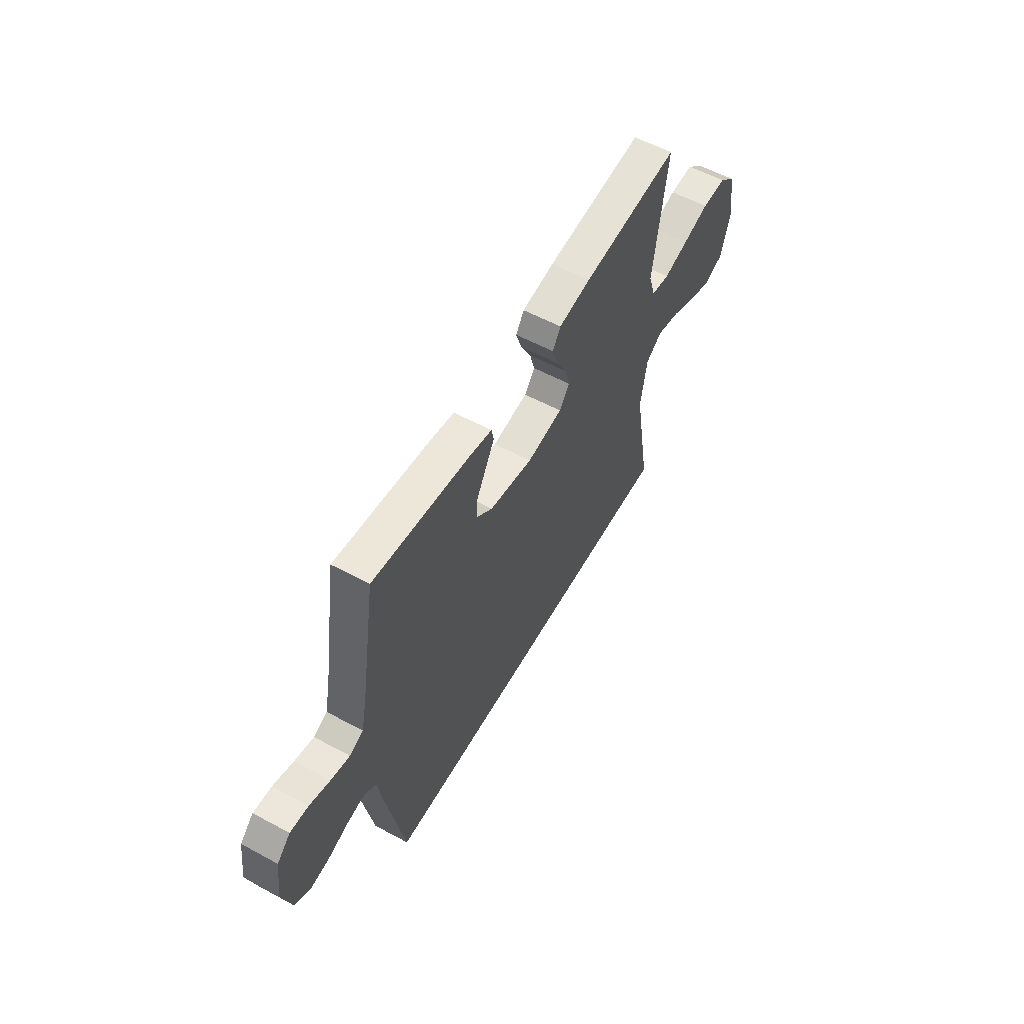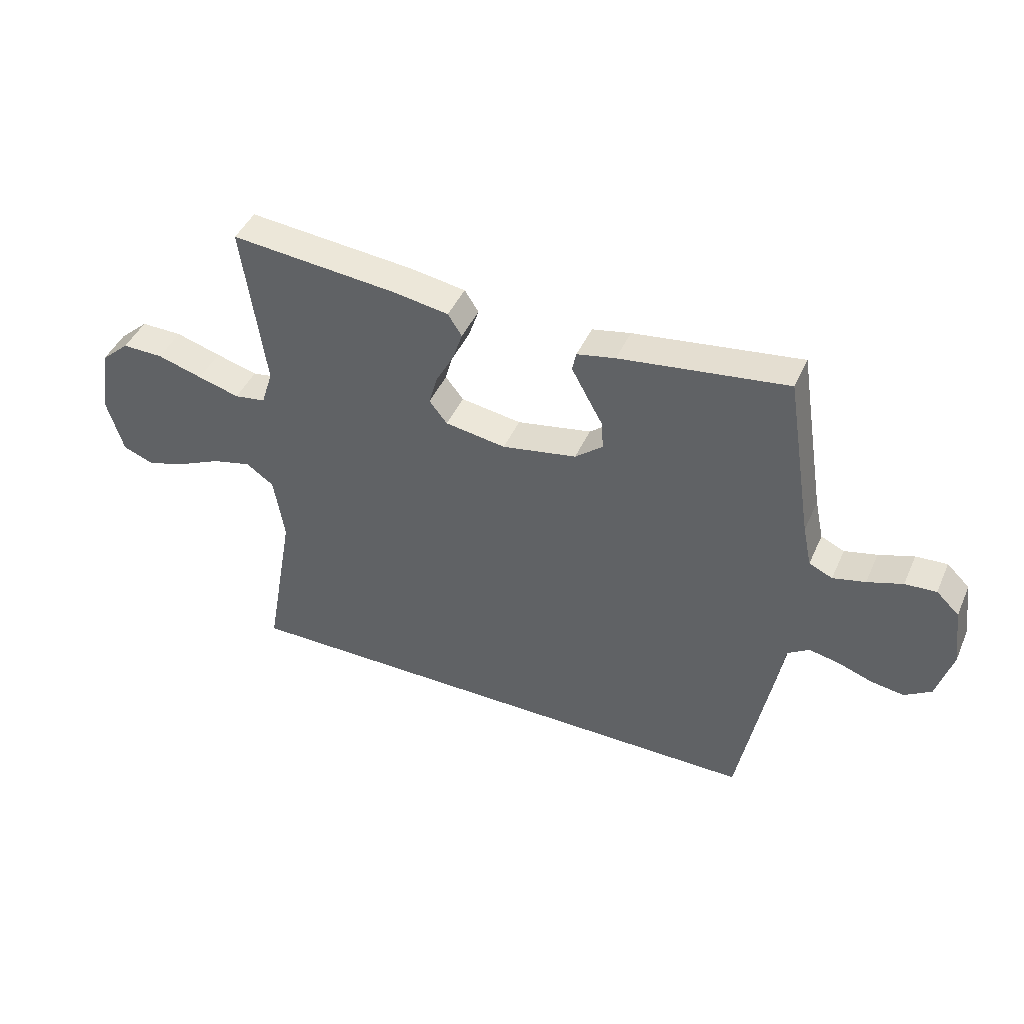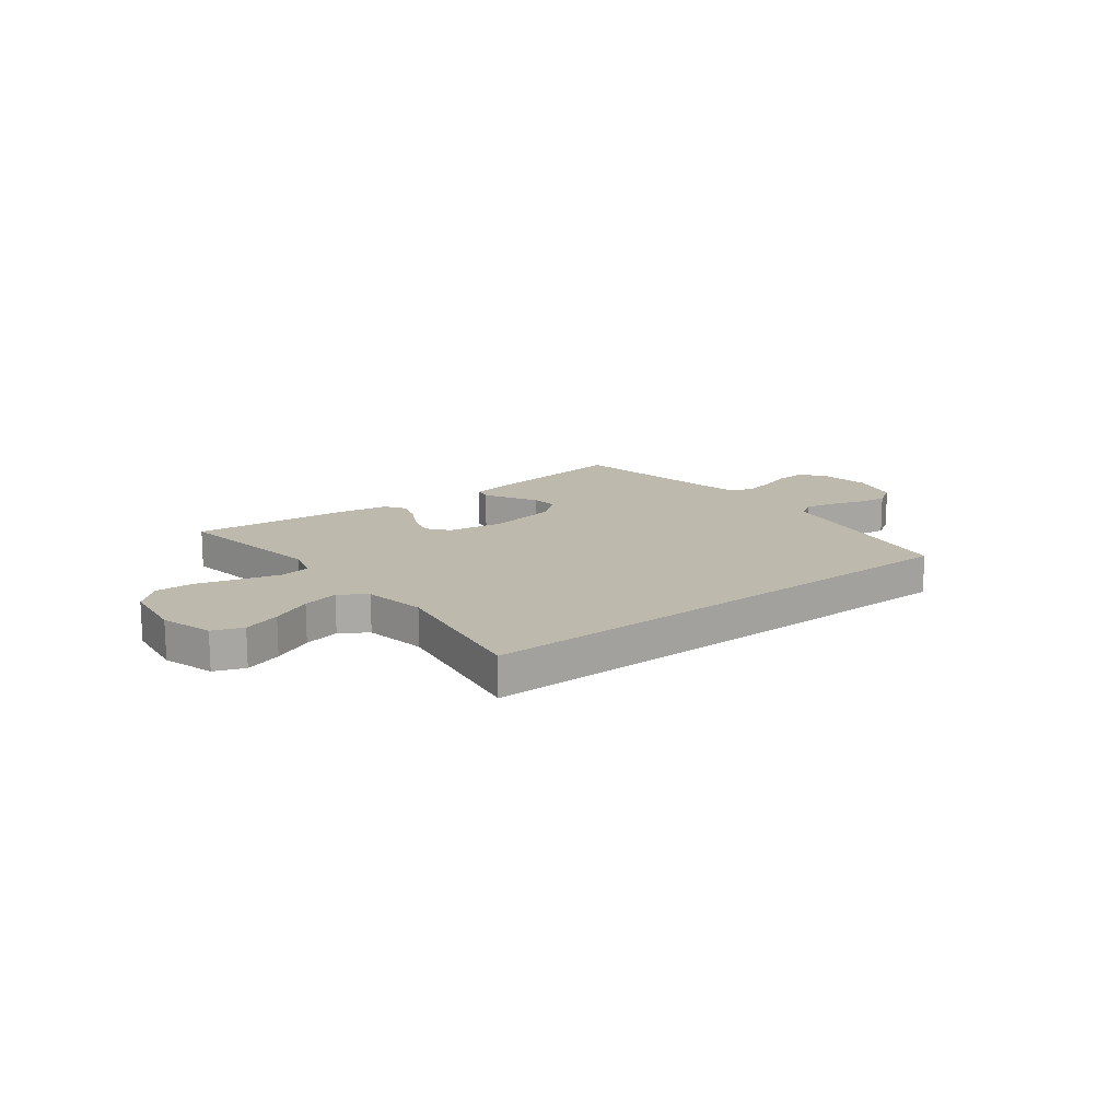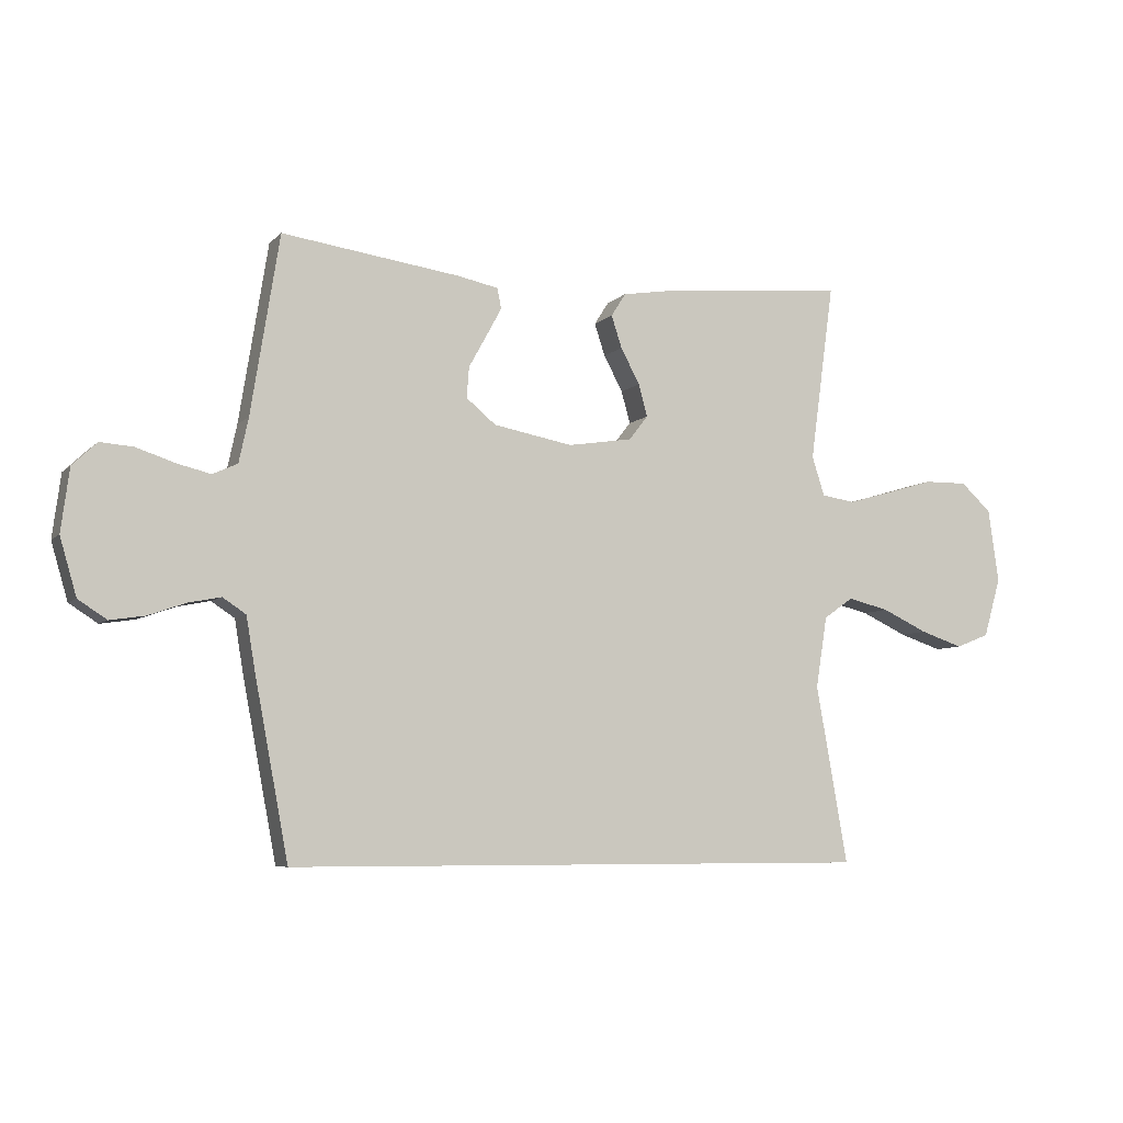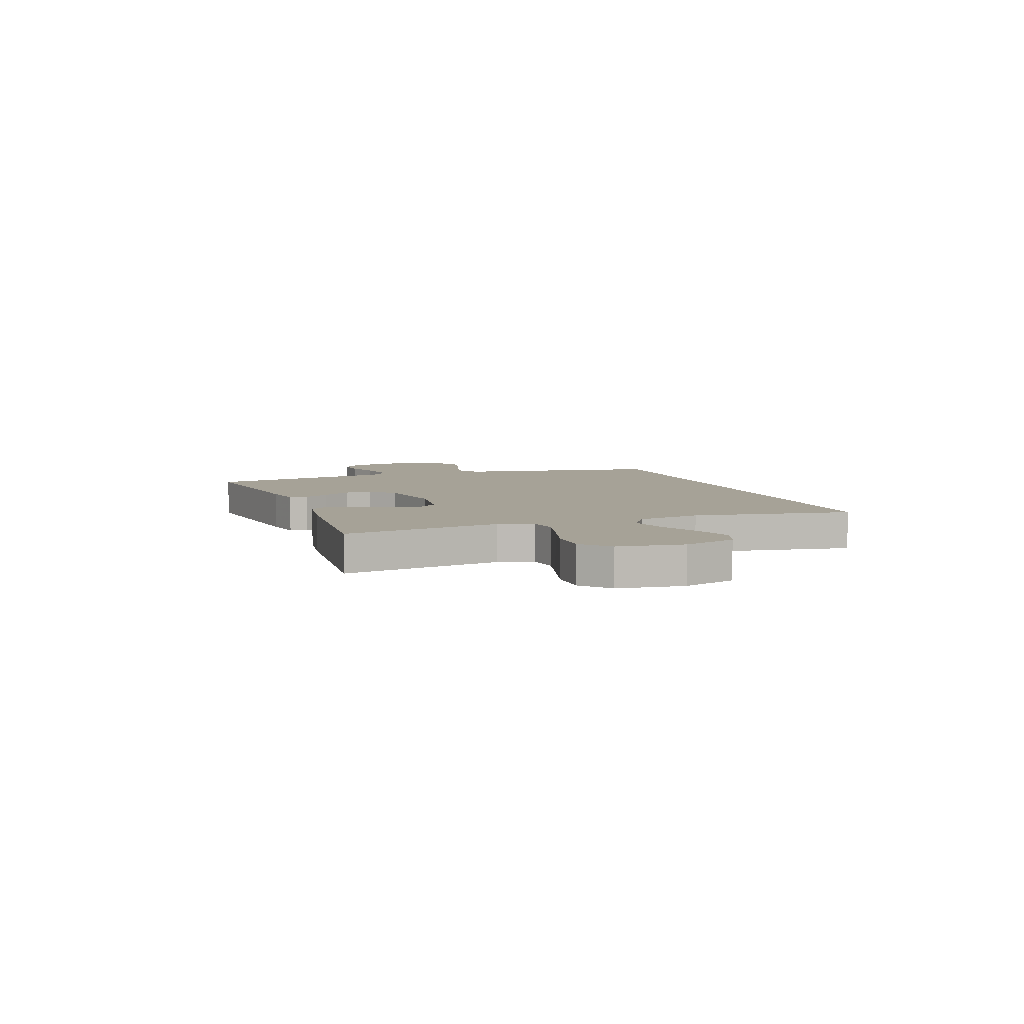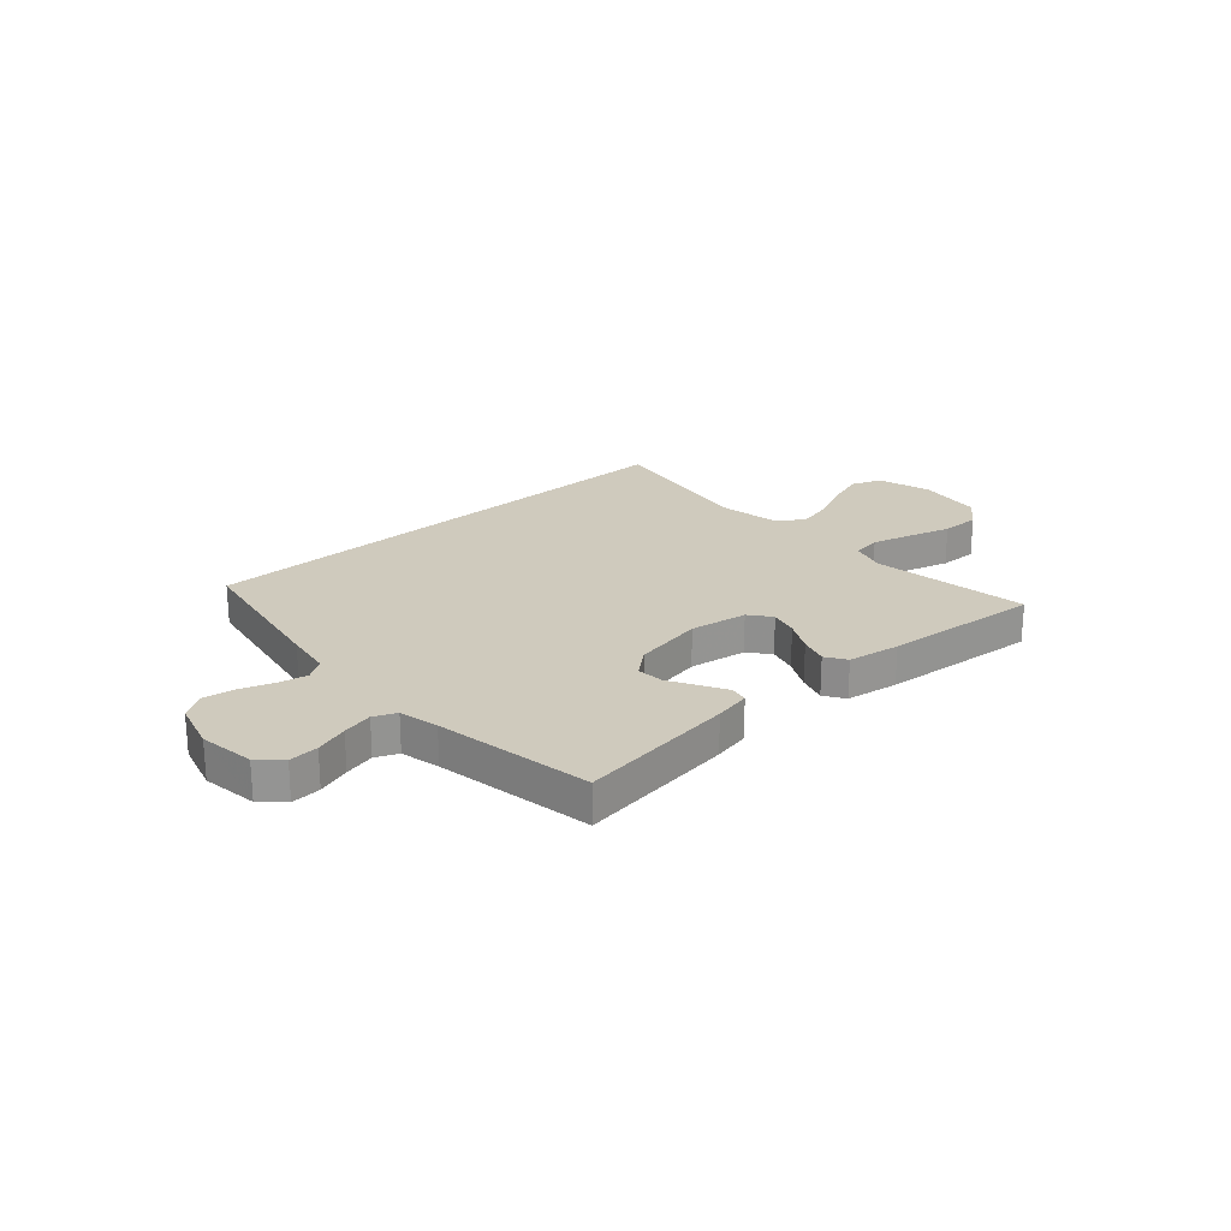
<metadata>
{"format":"obj","ext":"obj","renderer":"f3d","projection":"perspective","resolution":1024,"background":"white","views":[{"elev":57.1,"azim":-60.7,"up":"+Z"},{"elev":44.4,"azim":-157.0,"up":"+Z"},{"elev":15.0,"azim":141.9,"up":"+Y"},{"elev":-6.5,"azim":-23.0,"up":"+Z"},{"elev":6.5,"azim":69.6,"up":"+Y"},{"elev":22.8,"azim":-42.2,"up":"+Y"}]}
</metadata>
<code>
v 0.5 0.07 0.5
v 0.459 0.07 0.2
v 0.48 0.07 0.134
v 0.536 0.07 0.125
v 0.611 0.07 0.146
v 0.692 0.07 0.17
v 0.766 0.07 0.171
v 0.818 0.07 0.124
v 0.836 0.07 0
v 0.807 0.07 -0.1
v 0.75 0.07 -0.122
v 0.678 0.07 -0.098
v 0.601 0.07 -0.062
v 0.531 0.07 -0.045
v 0.481 0.07 -0.08
v 0.462 0.07 -0.2
v 0.515 0.07 -0.5
v -0.475 0.07 -0.5
v -0.532 0.07 -0.2
v -0.547 0.07 -0.111
v -0.586 0.07 -0.085
v -0.641 0.07 -0.096
v -0.703 0.07 -0.118
v -0.762 0.07 -0.127
v -0.81 0.07 -0.096
v -0.838 0.07 0
v -0.824 0.07 0.106
v -0.783 0.07 0.145
v -0.727 0.07 0.141
v -0.664 0.07 0.12
v -0.606 0.07 0.106
v -0.564 0.07 0.125
v -0.548 0.07 0.2
v -0.5 0.07 0.5
v -0.2 0.07 0.459
v -0.131 0.07 0.445
v -0.124 0.07 0.411
v -0.15 0.07 0.363
v -0.18 0.07 0.309
v -0.184 0.07 0.257
v -0.134 0.07 0.216
v 0 0.07 0.191
v 0.109 0.07 0.208
v 0.141 0.07 0.249
v 0.126 0.07 0.303
v 0.094 0.07 0.363
v 0.076 0.07 0.417
v 0.101 0.07 0.456
v 0.2 0.07 0.472
v 0.5 0 0.5
v 0.459 0 0.2
v 0.48 0 0.134
v 0.536 0 0.125
v 0.611 0 0.146
v 0.692 0 0.17
v 0.766 0 0.171
v 0.818 0 0.124
v 0.836 0 0
v 0.807 0 -0.1
v 0.75 0 -0.122
v 0.678 0 -0.098
v 0.601 0 -0.062
v 0.531 0 -0.045
v 0.481 0 -0.08
v 0.462 0 -0.2
v 0.515 0 -0.5
v -0.475 0 -0.5
v -0.532 0 -0.2
v -0.547 0 -0.111
v -0.586 0 -0.085
v -0.641 0 -0.096
v -0.703 0 -0.118
v -0.762 0 -0.127
v -0.81 0 -0.096
v -0.838 0 0
v -0.824 0 0.106
v -0.783 0 0.145
v -0.727 0 0.141
v -0.664 0 0.12
v -0.606 0 0.106
v -0.564 0 0.125
v -0.548 0 0.2
v -0.5 0 0.5
v -0.2 0 0.459
v -0.131 0 0.445
v -0.124 0 0.411
v -0.15 0 0.363
v -0.18 0 0.309
v -0.184 0 0.257
v -0.134 0 0.216
v 0 0 0.191
v 0.109 0 0.208
v 0.141 0 0.249
v 0.126 0 0.303
v 0.094 0 0.363
v 0.076 0 0.417
v 0.101 0 0.456
v 0.2 0 0.472
f 49 1 2
f 48 49 2
f 47 48 2
f 46 47 2
f 45 46 2
f 44 45 2 3
f 43 44 3
f 42 43 3
f 37 38 39
f 36 37 39
f 35 36 39
f 34 35 39
f 33 34 39
f 32 33 39 40
f 31 32 40 41
f 28 29 30
f 27 28 30
f 26 27 30
f 25 26 30
f 24 25 30
f 23 24 30
f 22 23 30
f 21 22 30 31
f 31 41 42
f 21 31 42
f 20 21 42
f 19 20 42
f 18 19 42
f 17 18 42
f 16 17 42
f 11 12 13
f 10 11 13
f 9 10 13
f 8 9 13
f 7 8 13
f 6 7 13
f 5 6 13
f 4 5 13 14
f 3 4 14 15
f 3 15 16 42
f 51 50 98
f 51 98 97
f 51 97 96
f 51 96 95
f 51 95 94
f 52 51 94 93
f 52 93 92
f 52 92 91
f 88 87 86
f 88 86 85
f 88 85 84
f 88 84 83
f 88 83 82
f 89 88 82 81
f 90 89 81 80
f 79 78 77
f 79 77 76
f 79 76 75
f 79 75 74
f 79 74 73
f 79 73 72
f 79 72 71
f 80 79 71 70
f 91 90 80
f 91 80 70
f 91 70 69
f 91 69 68
f 91 68 67
f 91 67 66
f 91 66 65
f 62 61 60
f 62 60 59
f 62 59 58
f 62 58 57
f 62 57 56
f 62 56 55
f 62 55 54
f 63 62 54 53
f 64 63 53 52
f 91 65 64 52
f 1 50 51 2
f 2 51 52 3
f 3 52 53 4
f 4 53 54 5
f 5 54 55 6
f 6 55 56 7
f 7 56 57 8
f 8 57 58 9
f 9 58 59 10
f 10 59 60 11
f 11 60 61 12
f 12 61 62 13
f 13 62 63 14
f 14 63 64 15
f 15 64 65 16
f 16 65 66 17
f 17 66 67 18
f 18 67 68 19
f 19 68 69 20
f 20 69 70 21
f 21 70 71 22
f 22 71 72 23
f 23 72 73 24
f 24 73 74 25
f 25 74 75 26
f 26 75 76 27
f 27 76 77 28
f 28 77 78 29
f 29 78 79 30
f 30 79 80 31
f 31 80 81 32
f 32 81 82 33
f 33 82 83 34
f 34 83 84 35
f 35 84 85 36
f 36 85 86 37
f 37 86 87 38
f 38 87 88 39
f 39 88 89 40
f 40 89 90 41
f 41 90 91 42
f 42 91 92 43
f 43 92 93 44
f 44 93 94 45
f 45 94 95 46
f 46 95 96 47
f 47 96 97 48
f 48 97 98 49
f 49 98 50 1

</code>
